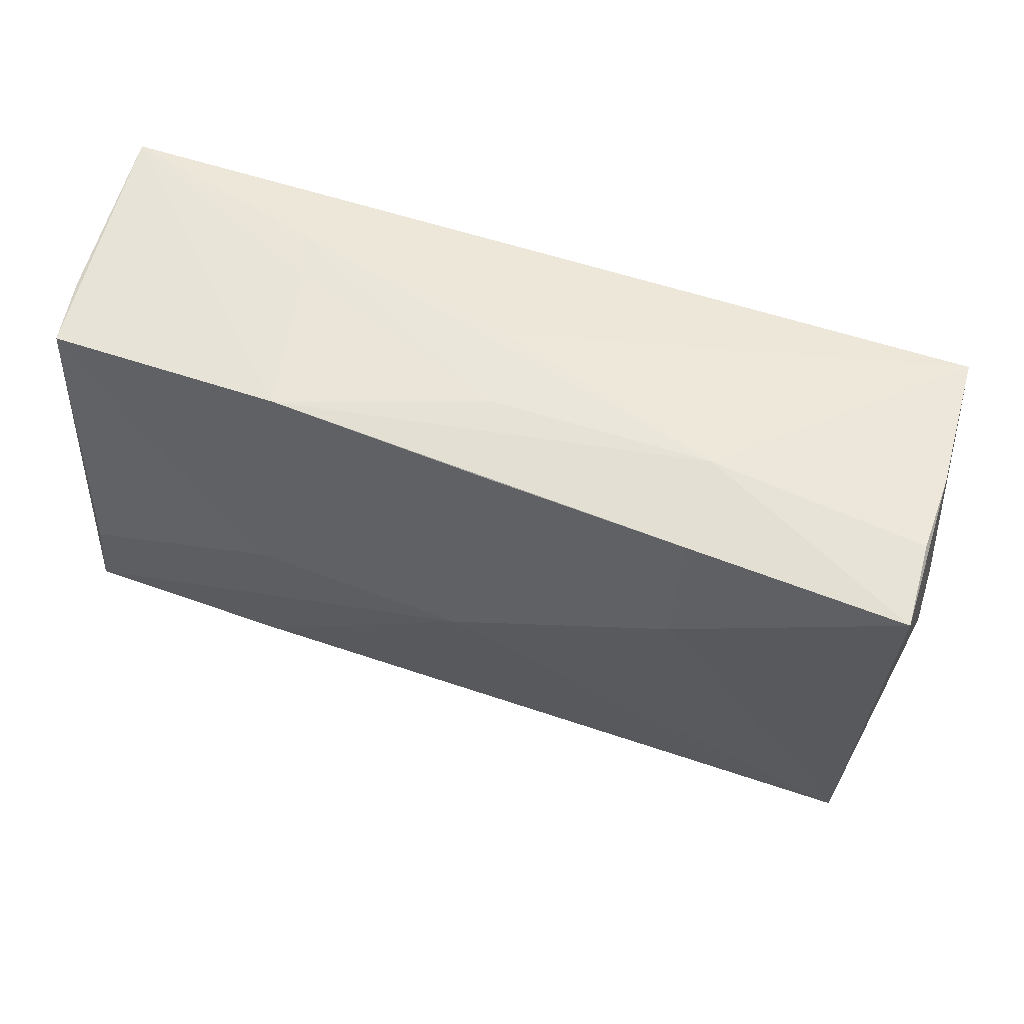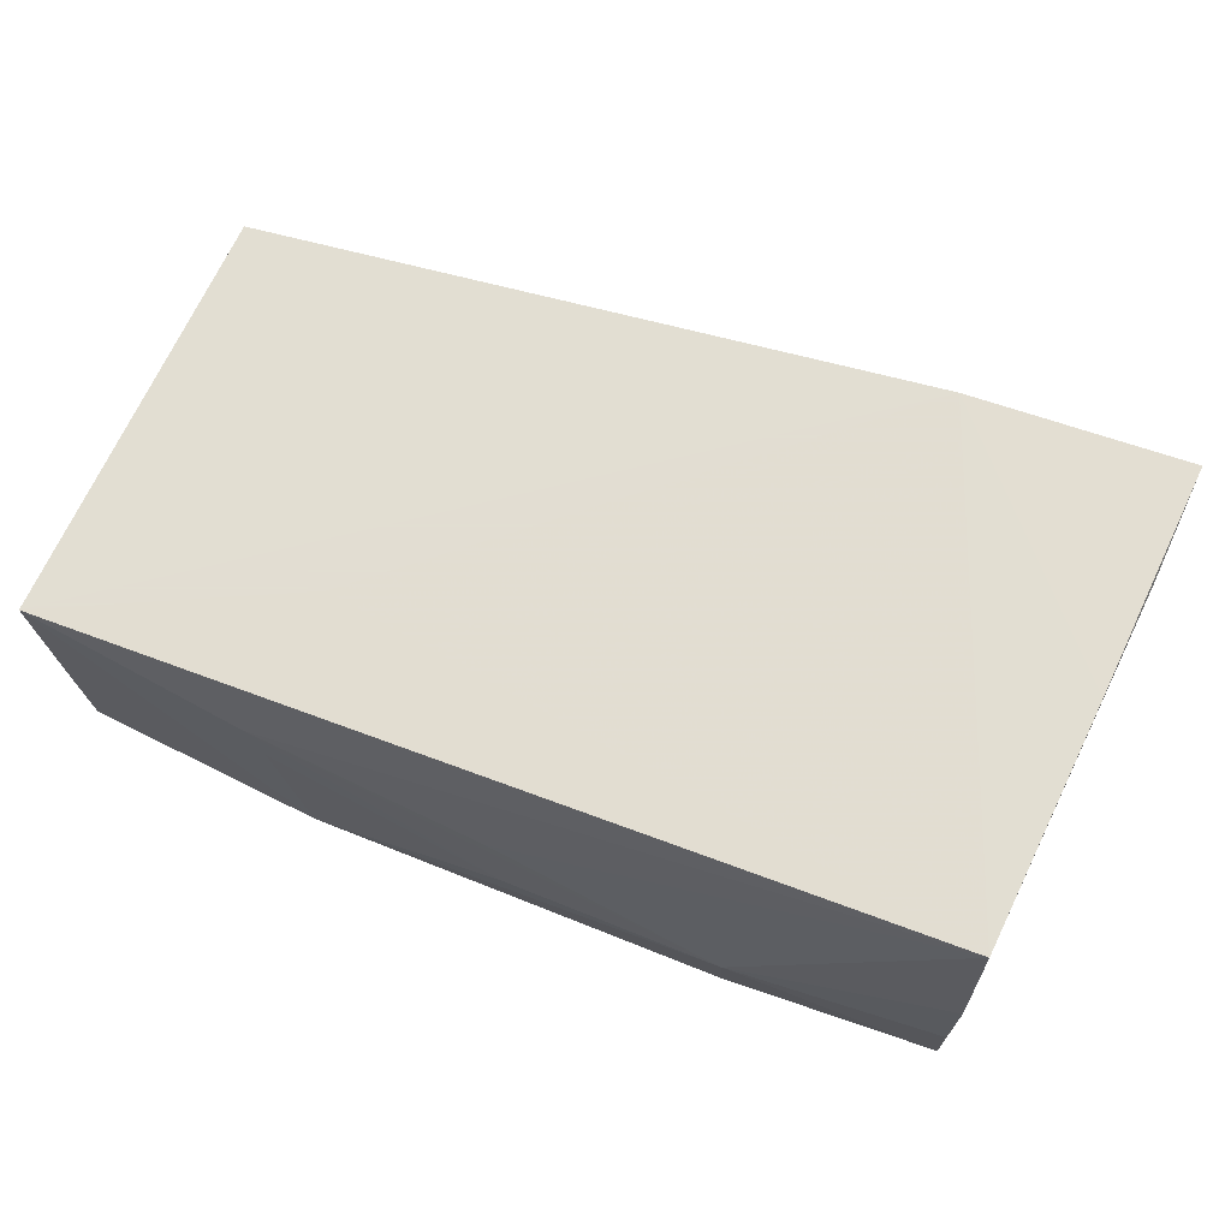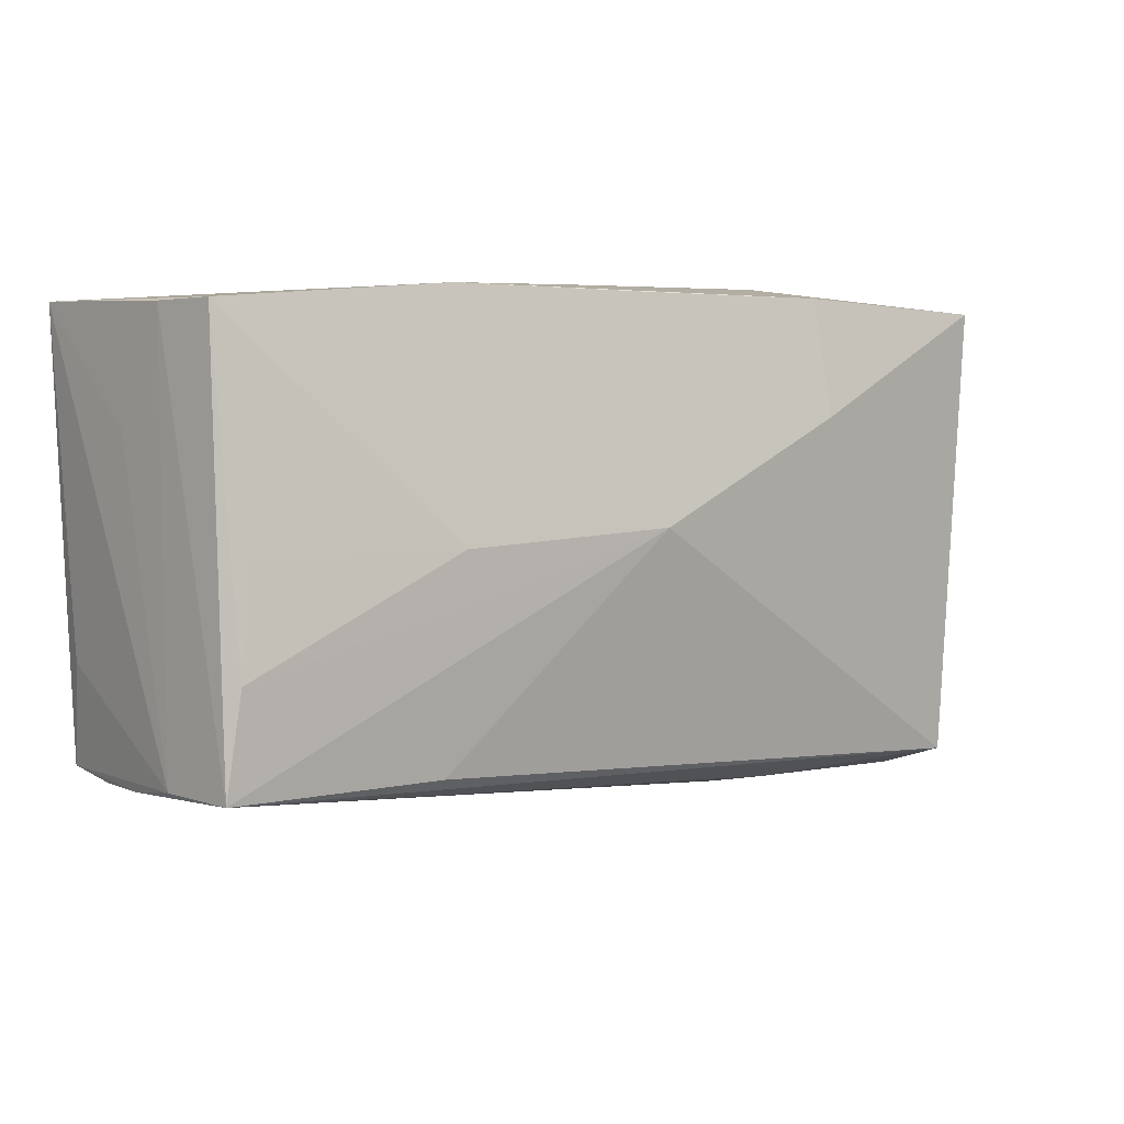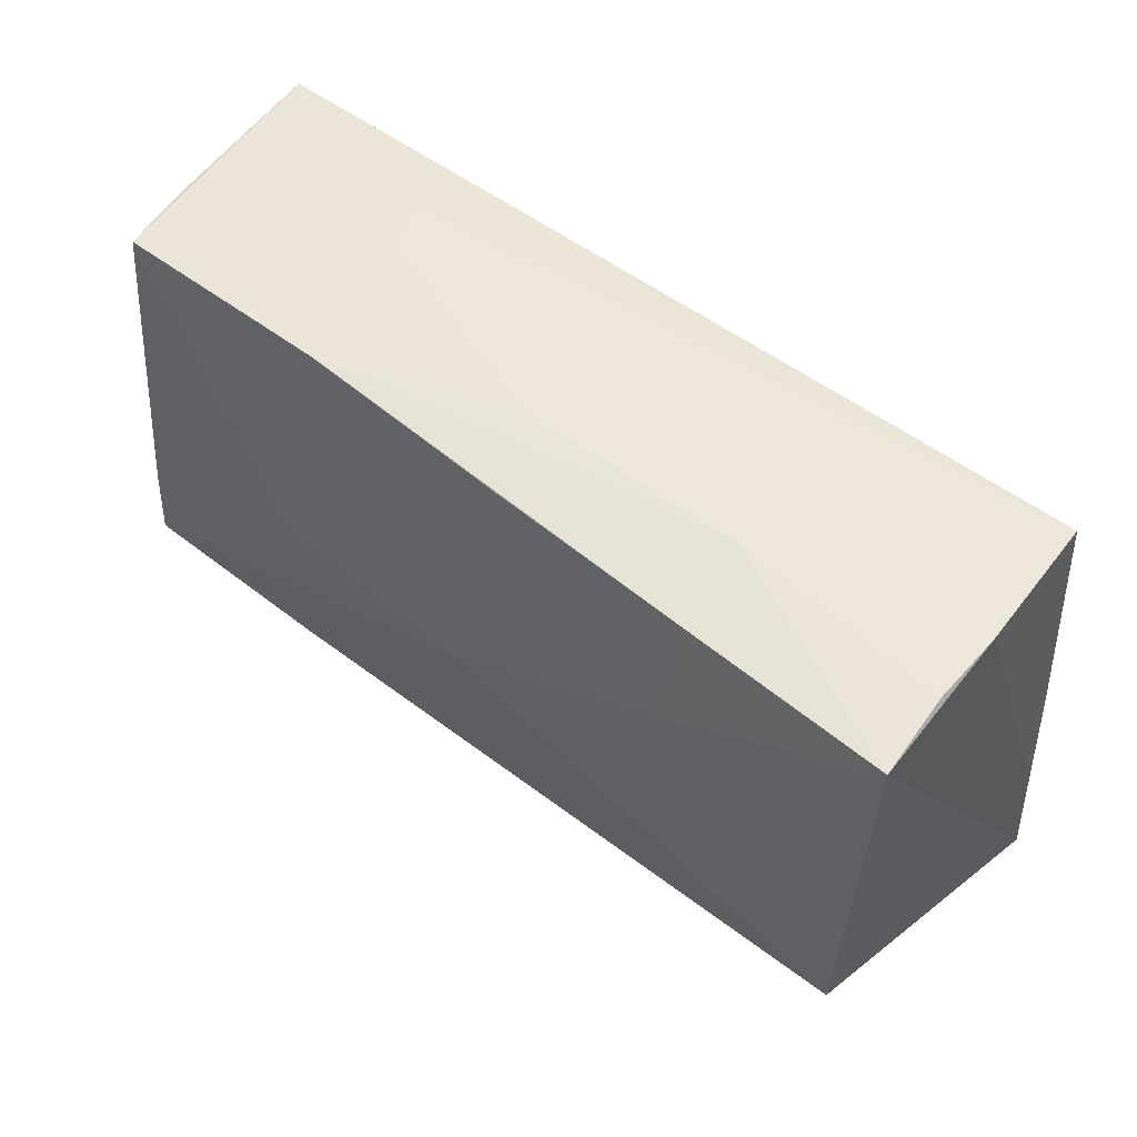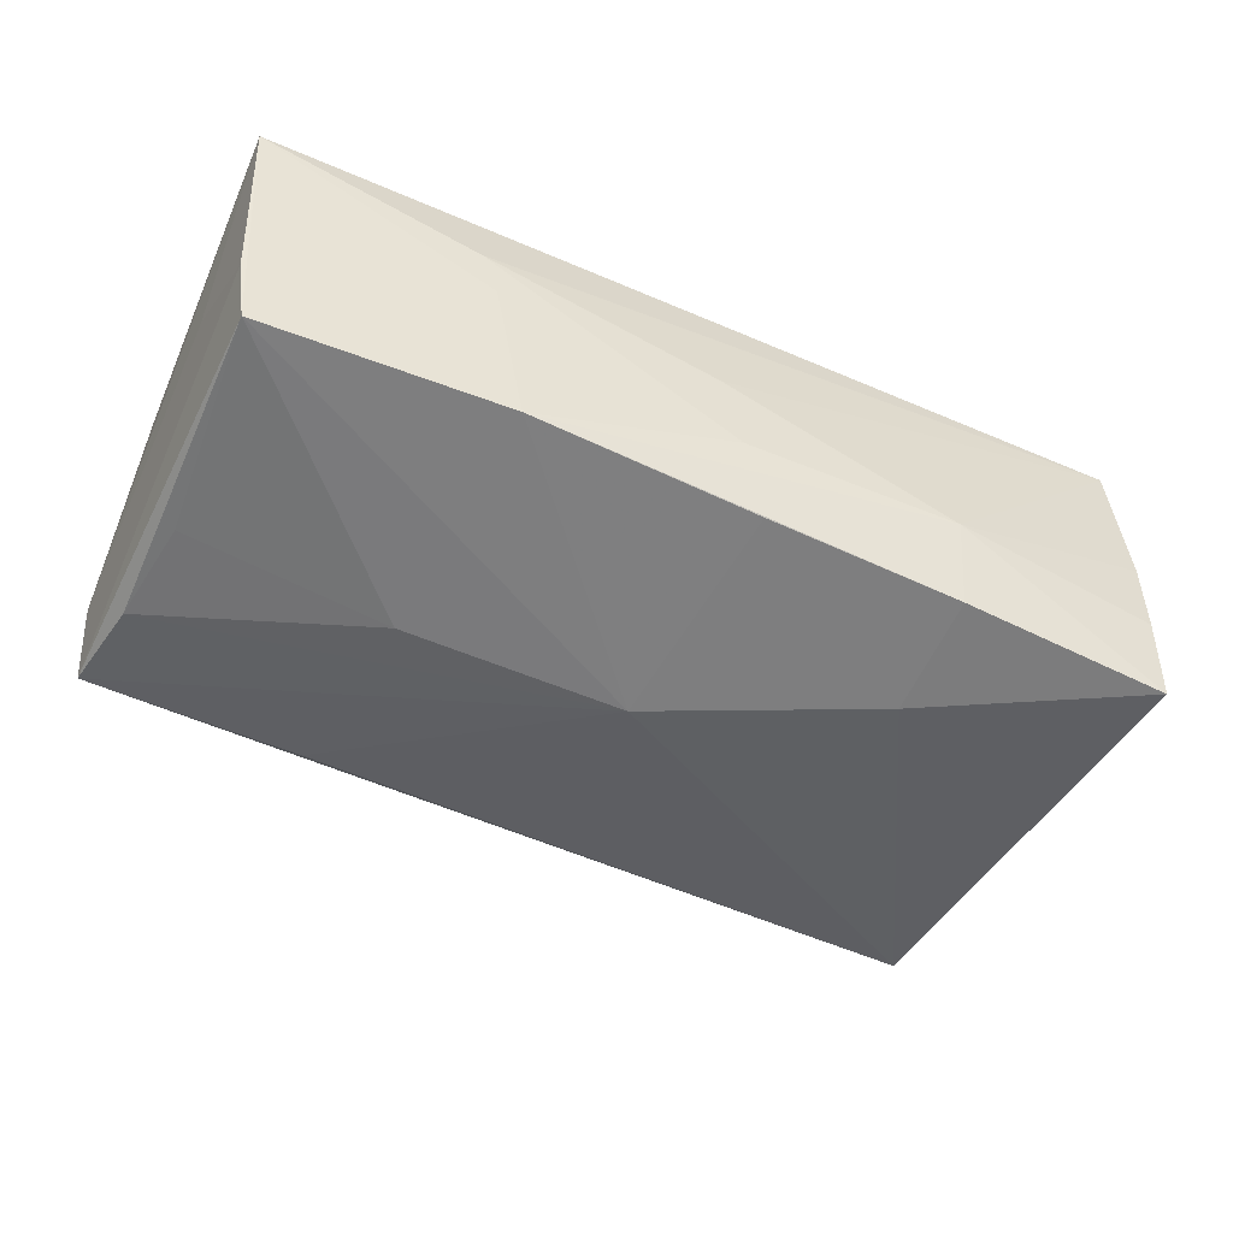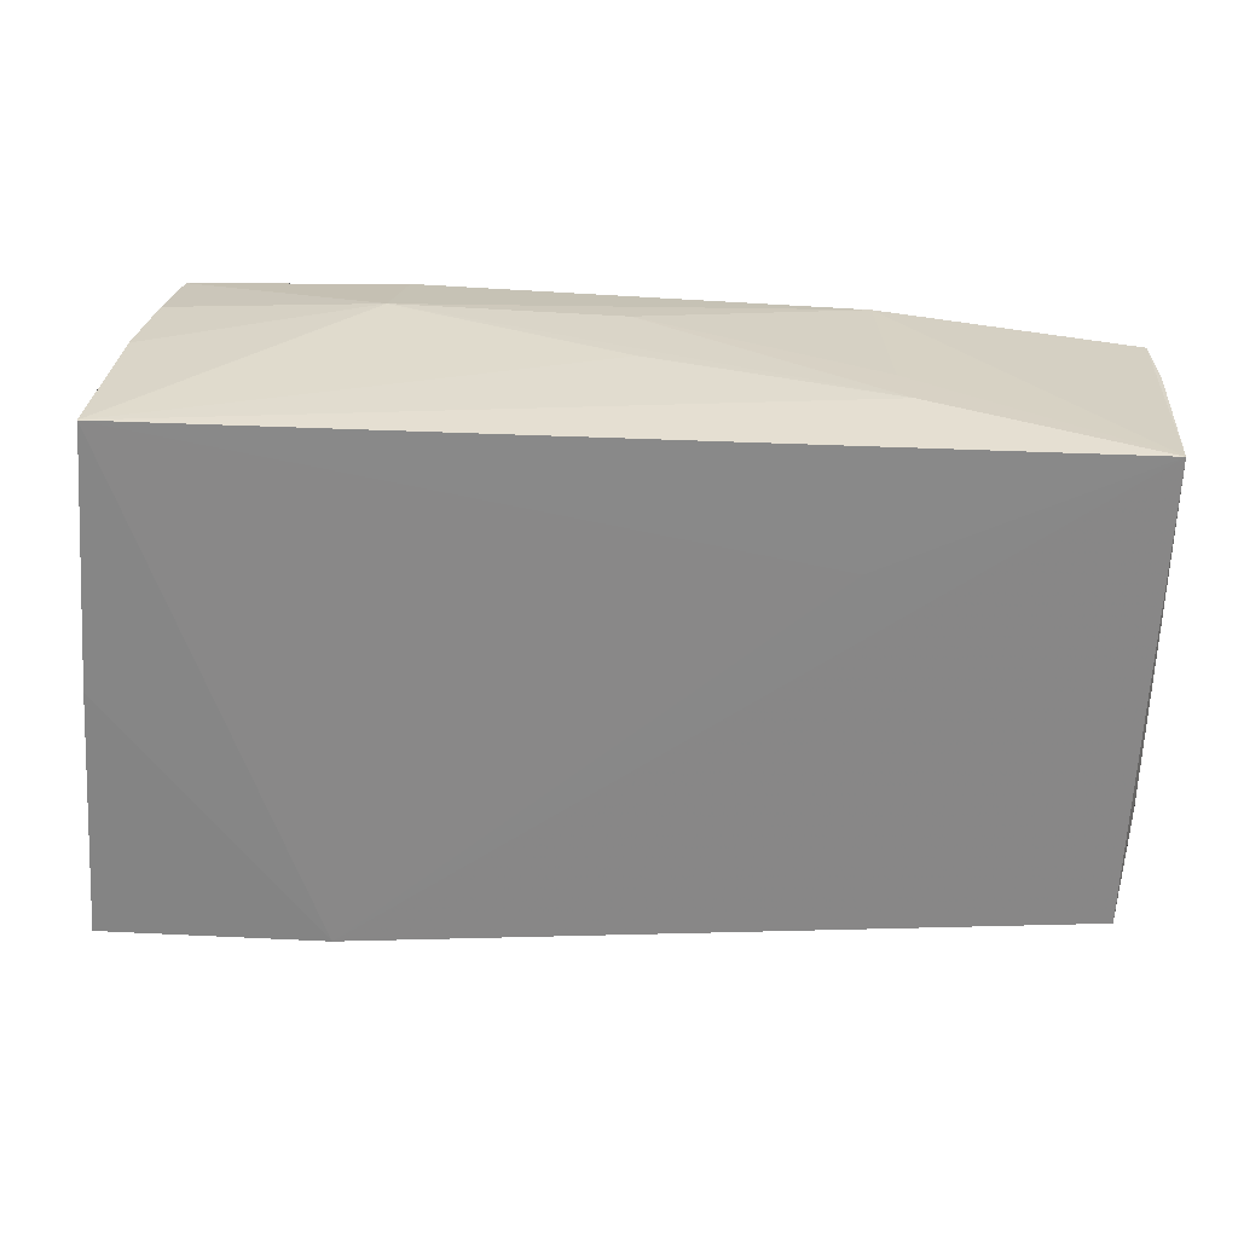
<metadata>
{"format":"obj","ext":"obj","renderer":"f3d","projection":"perspective","resolution":1024,"background":"white","views":[{"elev":59.0,"azim":-162.4,"up":"+Y"},{"elev":68.1,"azim":-158.4,"up":"+Z"},{"elev":4.8,"azim":140.6,"up":"+Y"},{"elev":54.7,"azim":-142.9,"up":"+Y"},{"elev":-46.6,"azim":155.0,"up":"+Z"},{"elev":25.9,"azim":8.0,"up":"+Y"}]}
</metadata>
<code>
v 0.001211 0.02934 -0.006661
v 0.05356 0.02656 -0.003776
v 0.003185 0.02875 0.003122
v 0.05438 0.02699 0.01774
v 0.05438 -0.02172 -0.00593
v 0.05372 -0.02178 -0.01586
v -0.04841 0.02722 -0.009061
v 0.001483 -0.02842 0.001113
v 0.02632 0.01362 0.01774
v 0.05346 -0.01093 0.01481
v -0.04885 0.02653 0.0002896
v 0.03006 0.02832 0.009843
v 0.02872 -0.02184 -0.01696
v 0.02496 0.02878 -0.01375
v -0.04907 -0.03128 -0.0008573
v 0.02525 -0.02574 0.01725
v -0.001125 0.02833 -0.01589
v 0.05415 0.01351 0.00272
v 0.05248 -0.02327 0.009847
v 0.02822 0.0285 0.004356
v -0.02376 0.02809 -0.01758
v 0.05233 -0.0224 0.01759
v 0.02713 0.001786 -0.01888
v -0.02382 0.02942 -0.007009
v 0.05253 0.02675 -0.01183
v -0.02378 -0.03038 -0.0009685
v -0.02368 0.01452 -0.0205
v 0.001779 0.002999 -0.02117
v -0.05206 -0.01912 0.01623
v -0.02255 -0.02823 -0.01089
v -0.04841 0.0248 0.01741
v -0.05291 -0.03344 0.0167
v -0.04693 -0.02667 -0.01699
v -0.02655 -0.03167 0.01774
v -0.04634 -0.02938 -0.008936
v 0.0535 -0.02293 0.002094
v -0.04876 0.02666 -0.01878
v -0.05078 -0.004561 0.01724
v 0.05213 -0.01026 -0.01637
v 0.05061 0.001752 -0.0152
f 12 31 4
f 28 14 25
f 25 2 6
f 25 14 4
f 4 2 25
f 32 37 33
f 6 2 5
f 24 31 3
f 3 12 24
f 31 12 3
f 1 14 24
f 24 12 1
f 24 14 21
f 21 37 24
f 24 37 7
f 29 37 32
f 39 6 28
f 39 25 6
f 28 6 13
f 13 33 28
f 6 33 13
f 30 33 6
f 35 33 30
f 6 26 30
f 4 22 10
f 10 5 4
f 22 5 10
f 18 2 4
f 4 5 18
f 18 5 2
f 32 26 34
f 34 22 4
f 14 1 20
f 20 1 12
f 4 14 20
f 20 12 4
f 17 14 28
f 28 21 17
f 17 21 14
f 27 21 28
f 37 21 27
f 28 33 27
f 27 33 37
f 11 7 37
f 11 29 31
f 37 29 11
f 11 31 24
f 24 7 11
f 28 25 23
f 23 39 28
f 15 26 32
f 32 33 15
f 15 33 35
f 35 30 15
f 15 30 26
f 16 19 22
f 22 34 16
f 16 34 19
f 32 34 38
f 38 34 31
f 38 29 32
f 31 29 38
f 8 26 6
f 8 34 26
f 19 34 8
f 4 31 9
f 9 34 4
f 31 34 9
f 25 39 40
f 40 23 25
f 39 23 40
f 36 8 6
f 19 8 36
f 6 5 36
f 36 5 22
f 22 19 36

</code>
